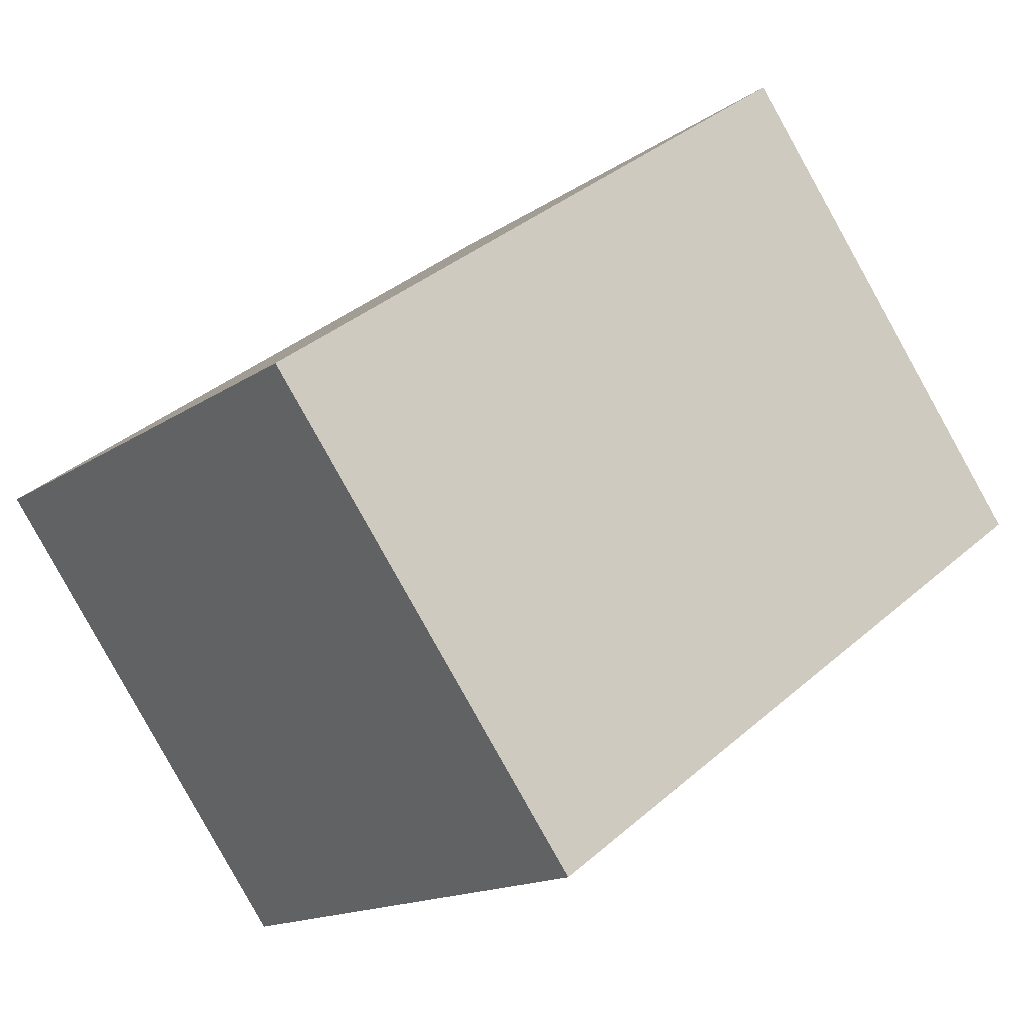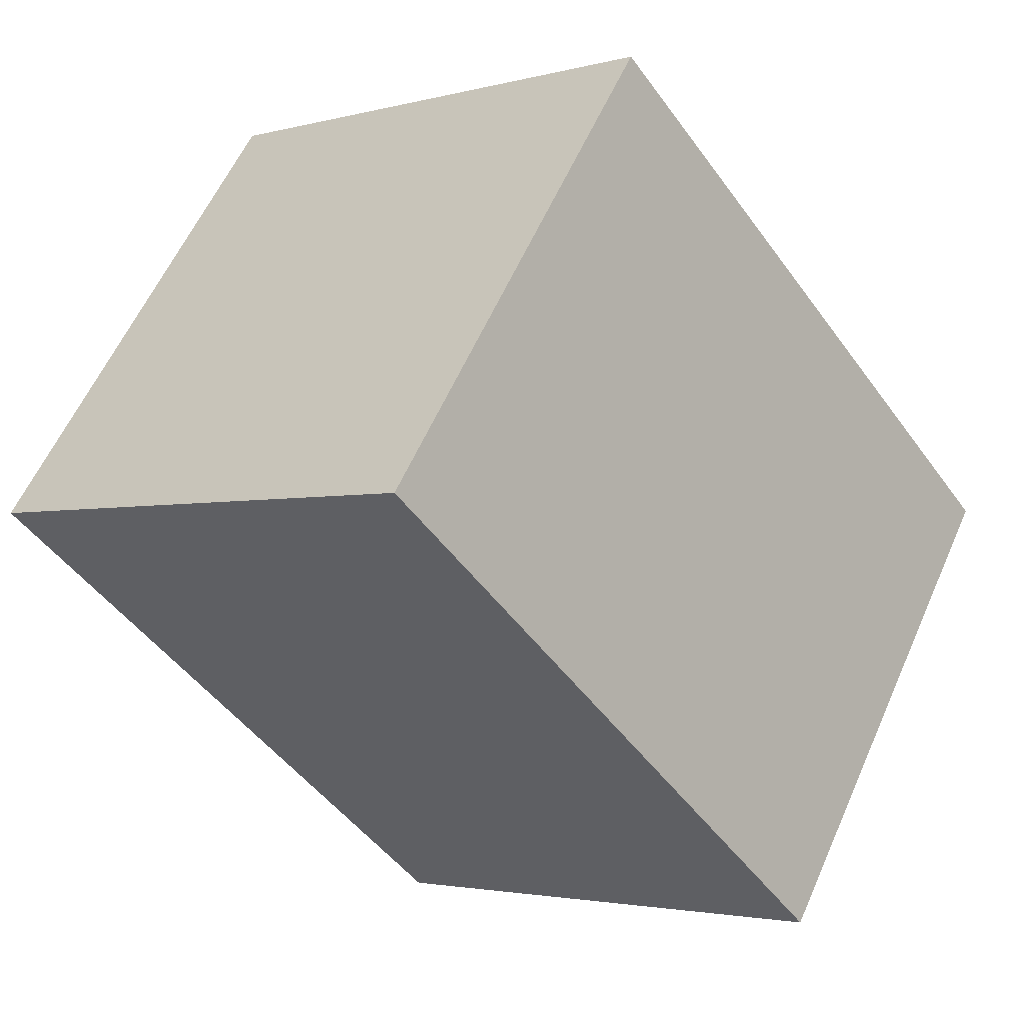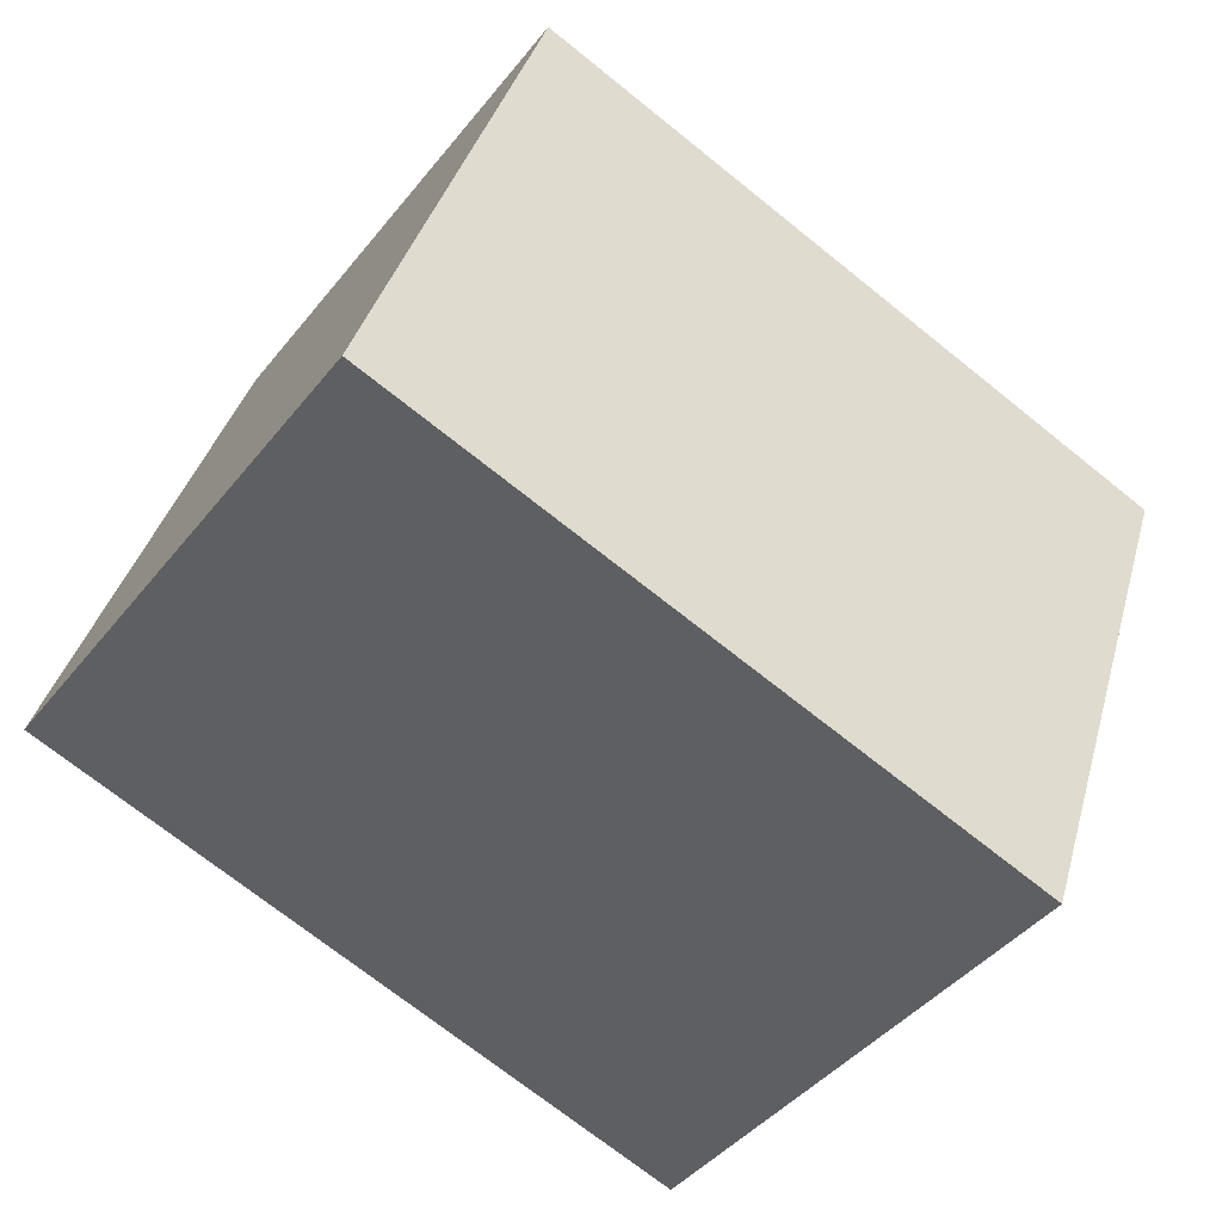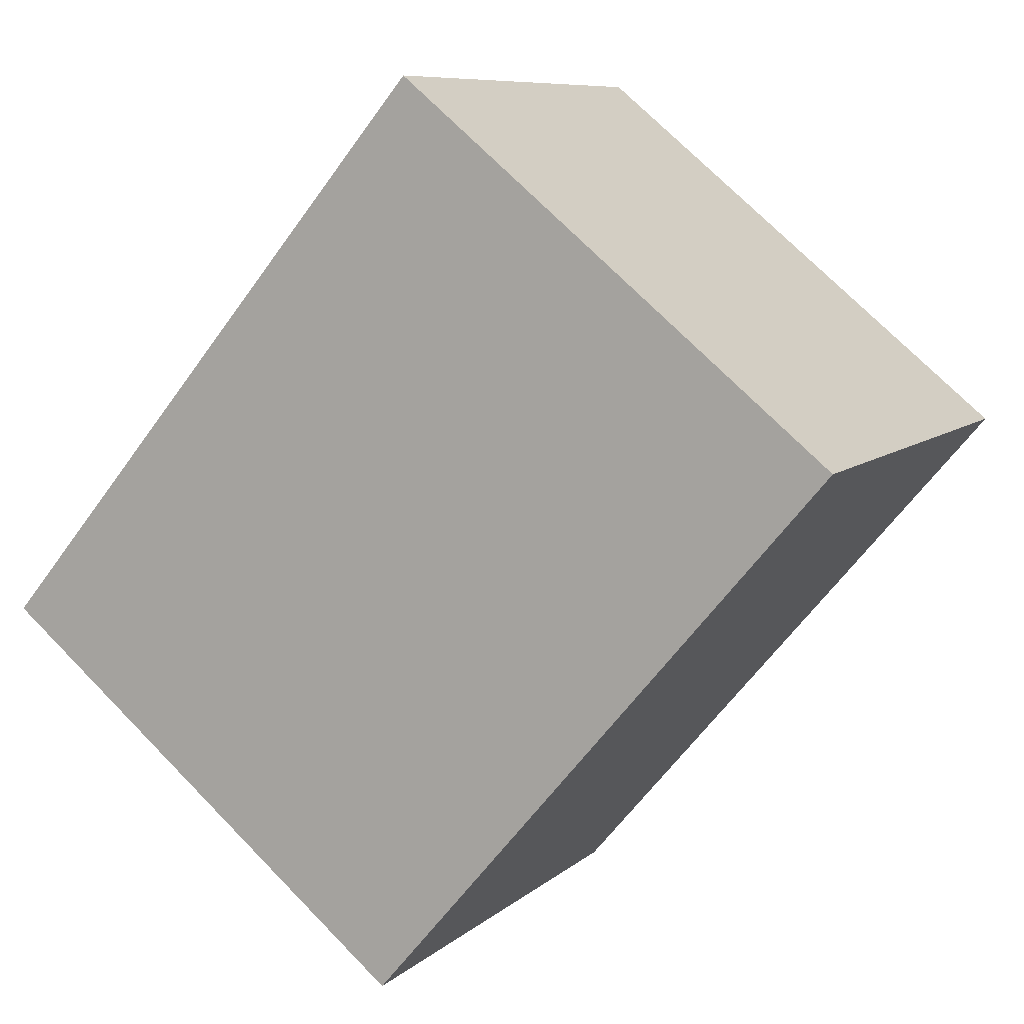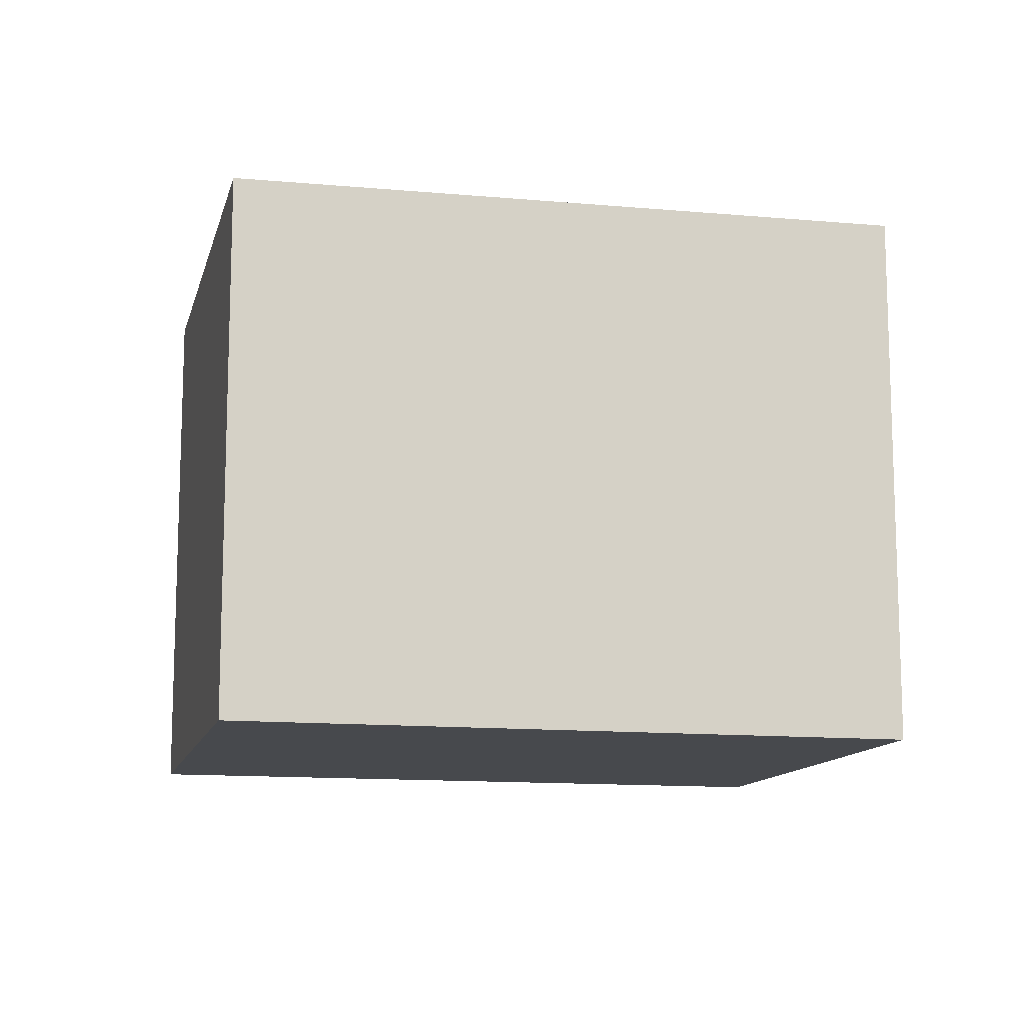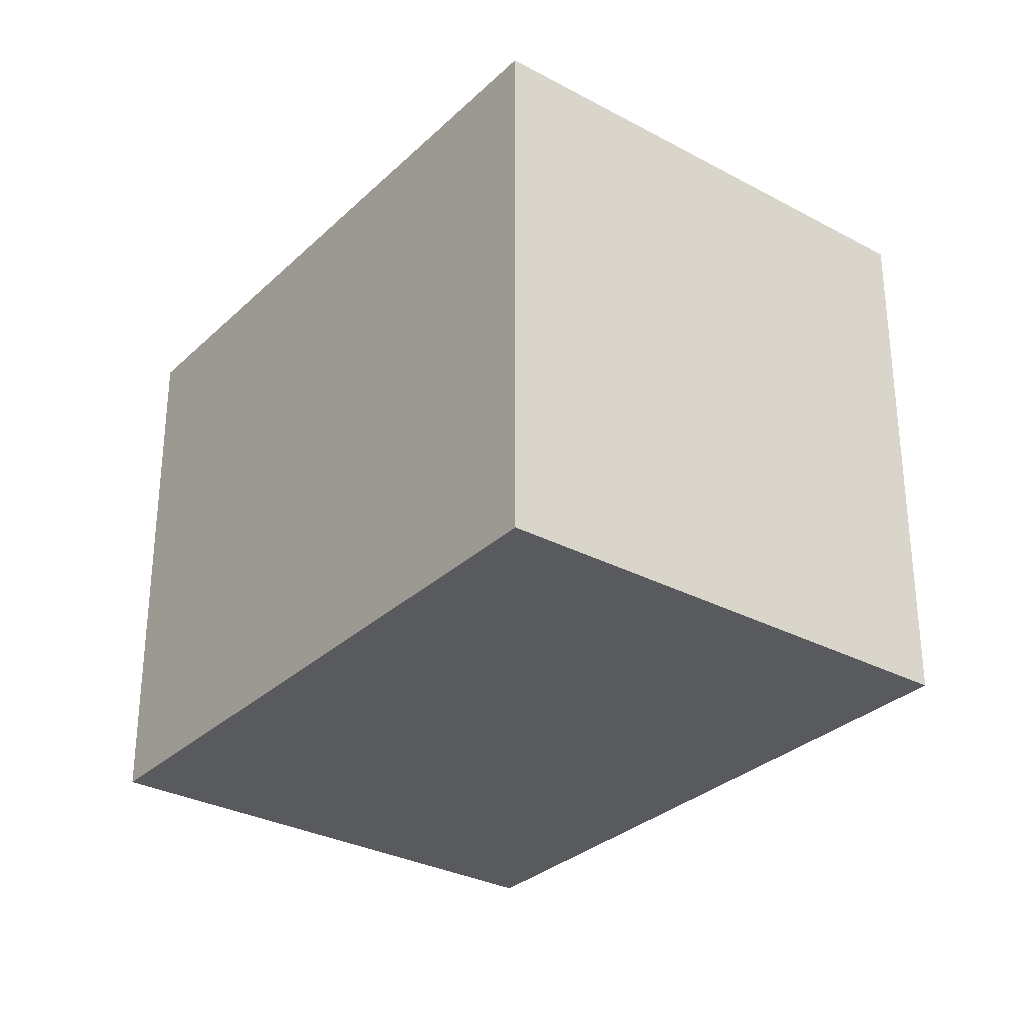
<metadata>
{"format":"obj","ext":"obj","renderer":"f3d","projection":"perspective","resolution":1024,"background":"white","views":[{"elev":-15.2,"azim":-35.1,"up":"+Y"},{"elev":-2.6,"azim":133.4,"up":"+Y"},{"elev":37.8,"azim":-165.0,"up":"+Y"},{"elev":71.7,"azim":-44.3,"up":"+Y"},{"elev":-12.3,"azim":22.7,"up":"+Z"},{"elev":-30.8,"azim":88.7,"up":"+Z"}]}
</metadata>
<code>
v -713.4 -1570 2.472
v -710.8 -1568 2.498
v -709.4 -1570 2.527
v -712 -1572 2.501
v -710.8 -1568 2.498
v -713.4 -1570 2.472
v -713.4 -1570 4.441e-16
v -710.8 -1568 -4.441e-16
v -709.4 -1570 2.527
v -710.8 -1568 2.498
v -710.8 -1568 -4.441e-16
v -709.4 -1570 4.441e-16
v -712 -1572 2.501
v -709.4 -1570 2.527
v -709.4 -1570 4.441e-16
v -712 -1572 0
v -713.4 -1570 2.472
v -712 -1572 2.501
v -712 -1572 0
v -713.4 -1570 4.441e-16
v -713.4 -1570 0
v -710.8 -1568 0
v -709.4 -1570 0
v -712 -1572 0
f 2 3 4 1
f 6 7 8 5
f 10 11 12 9
f 14 15 16 13
f 18 19 20 17
f 22 23 24 21

</code>
